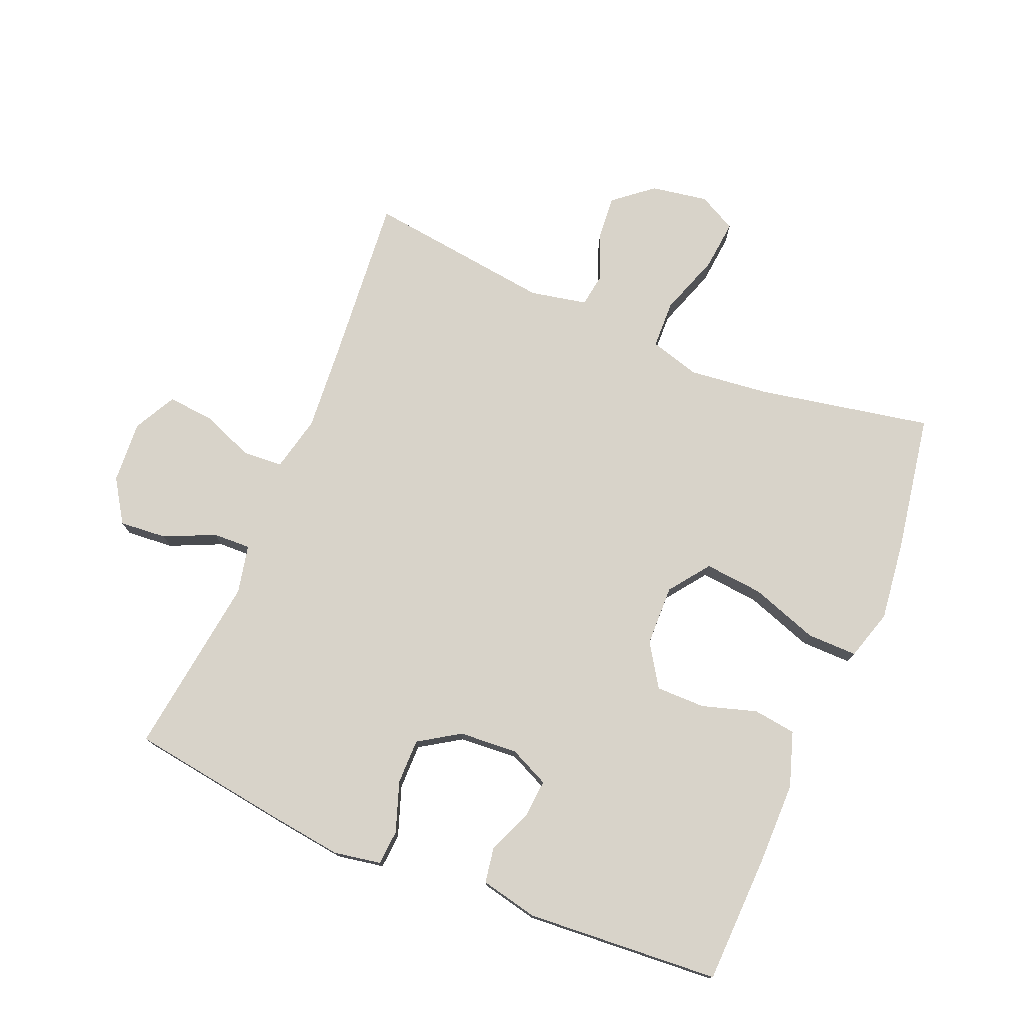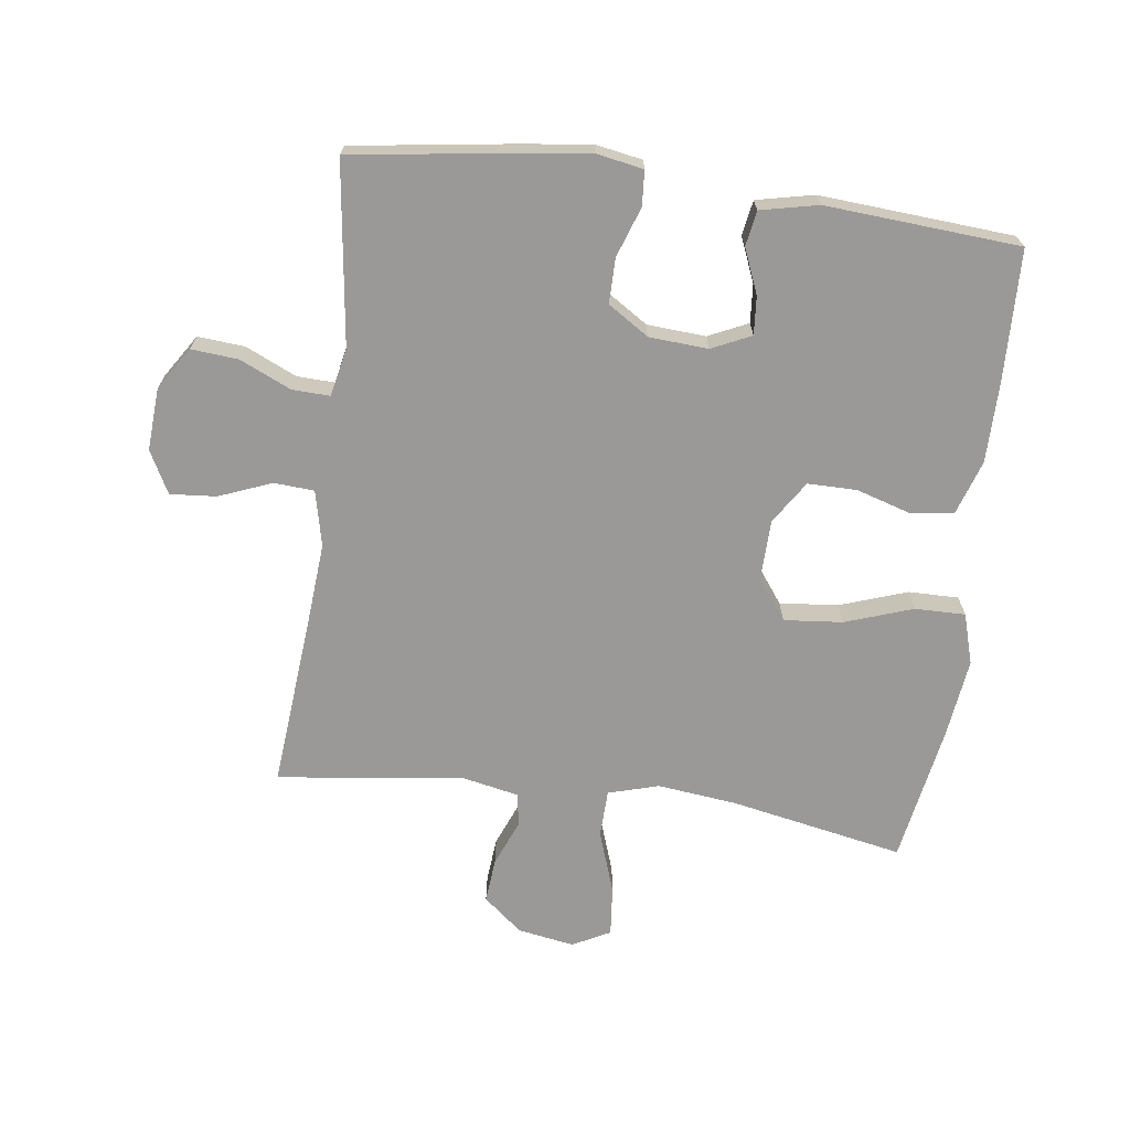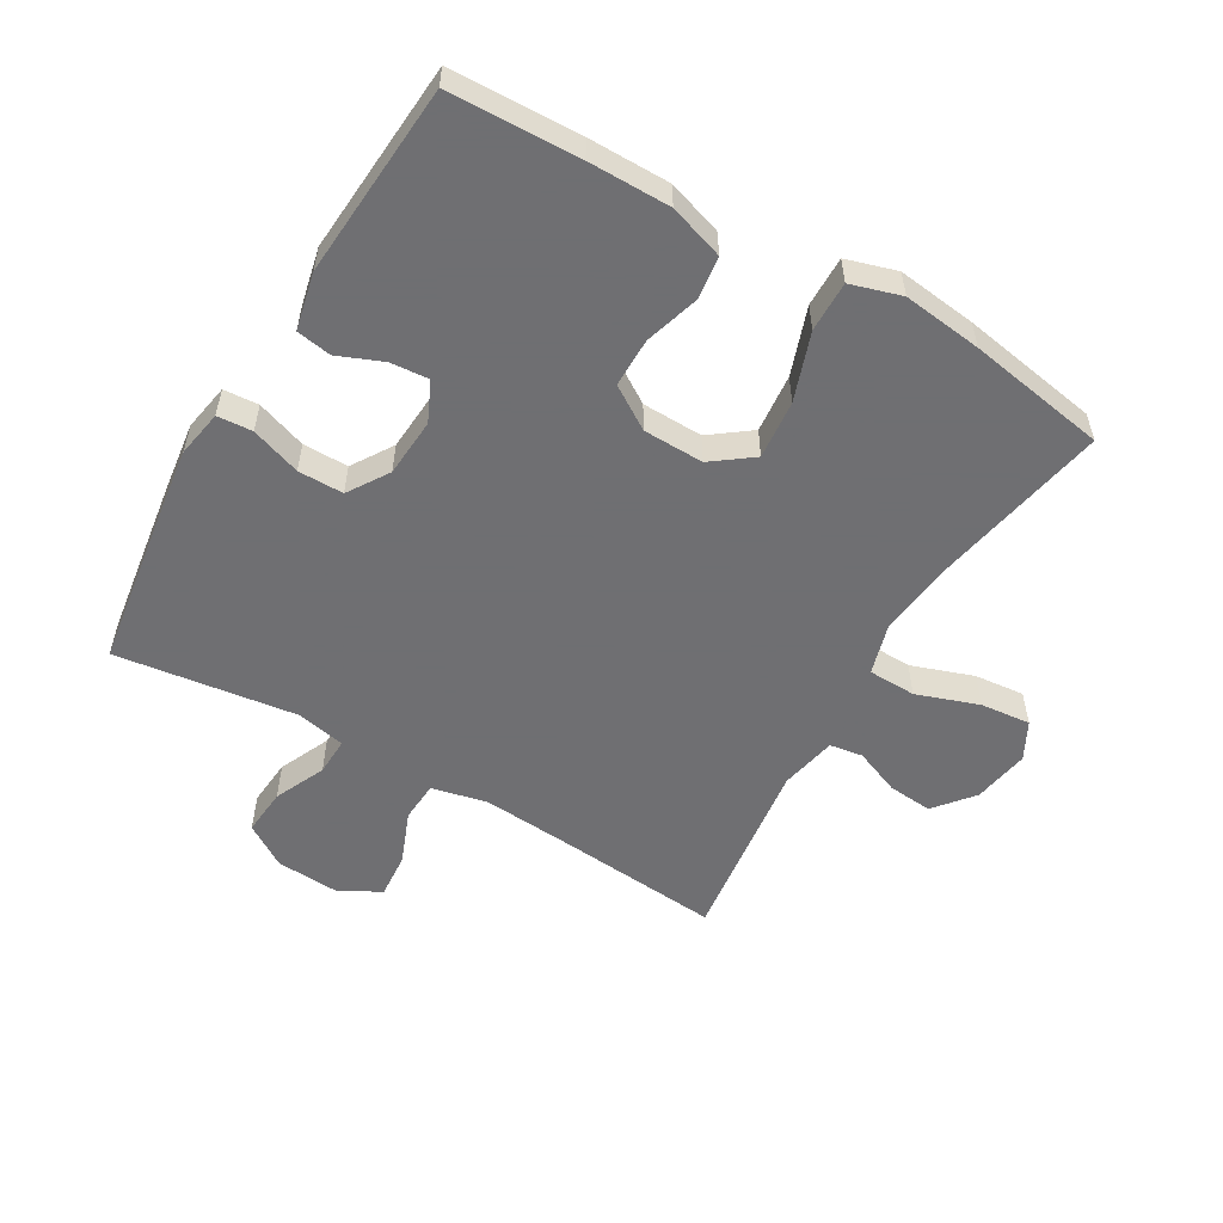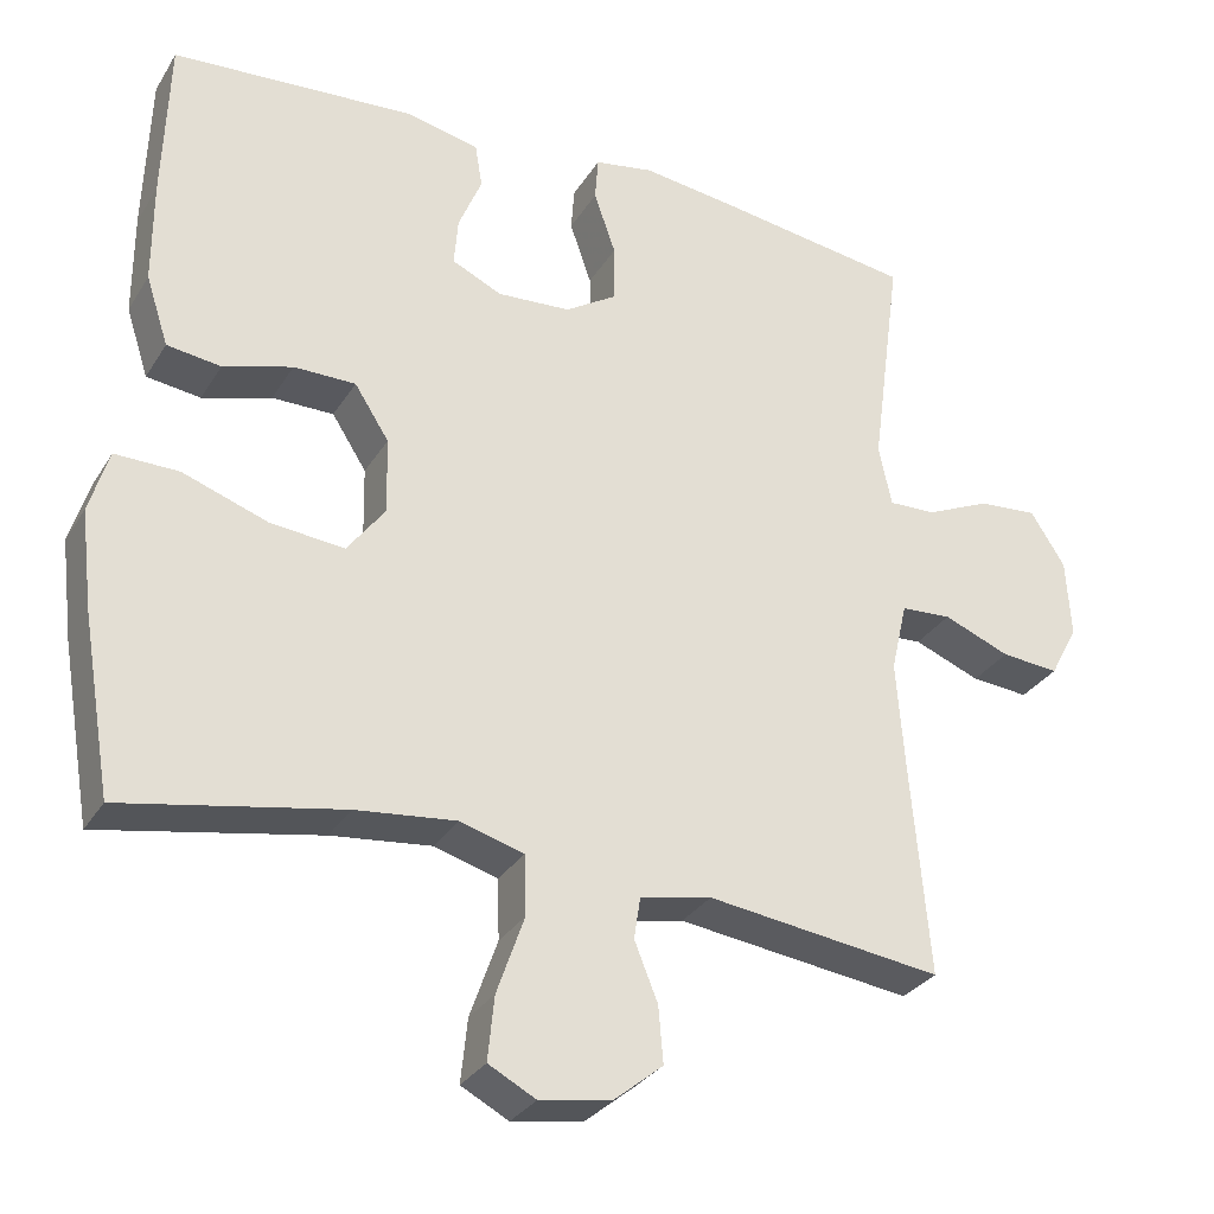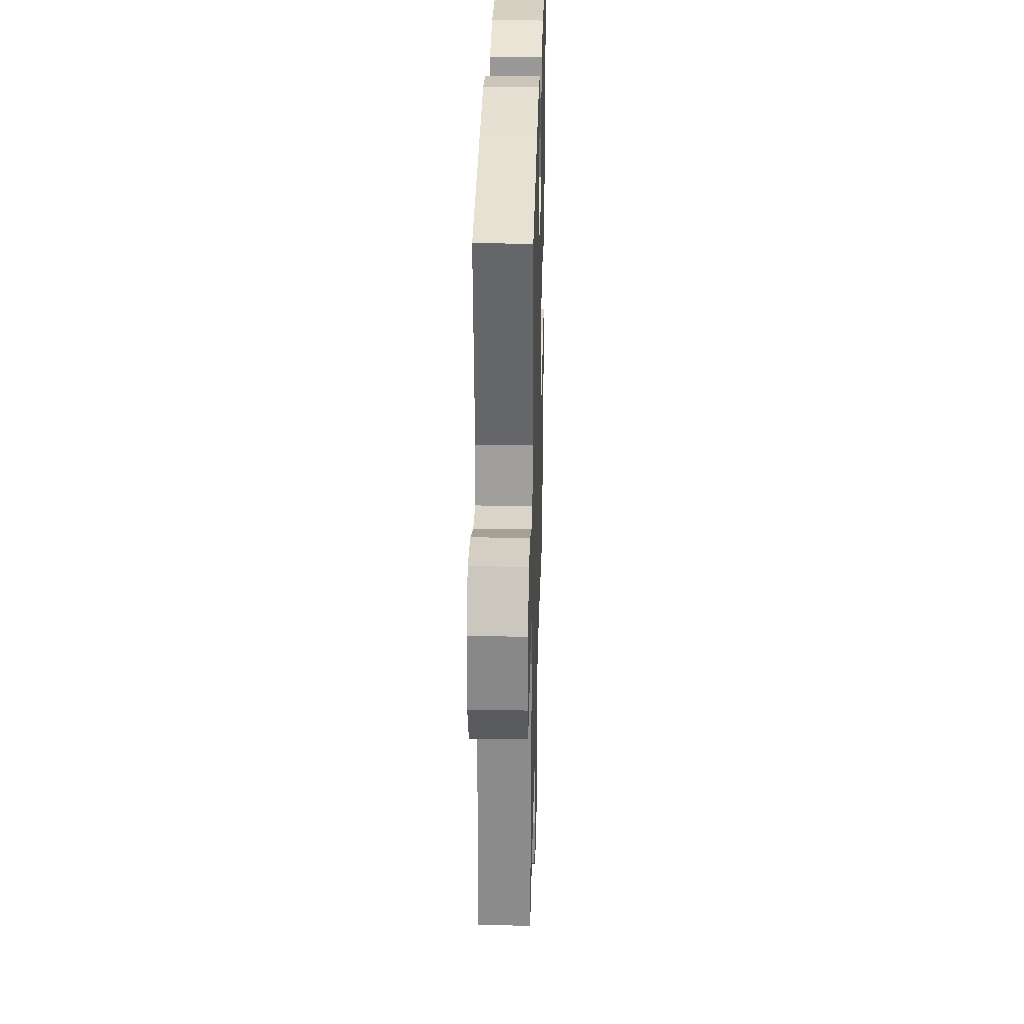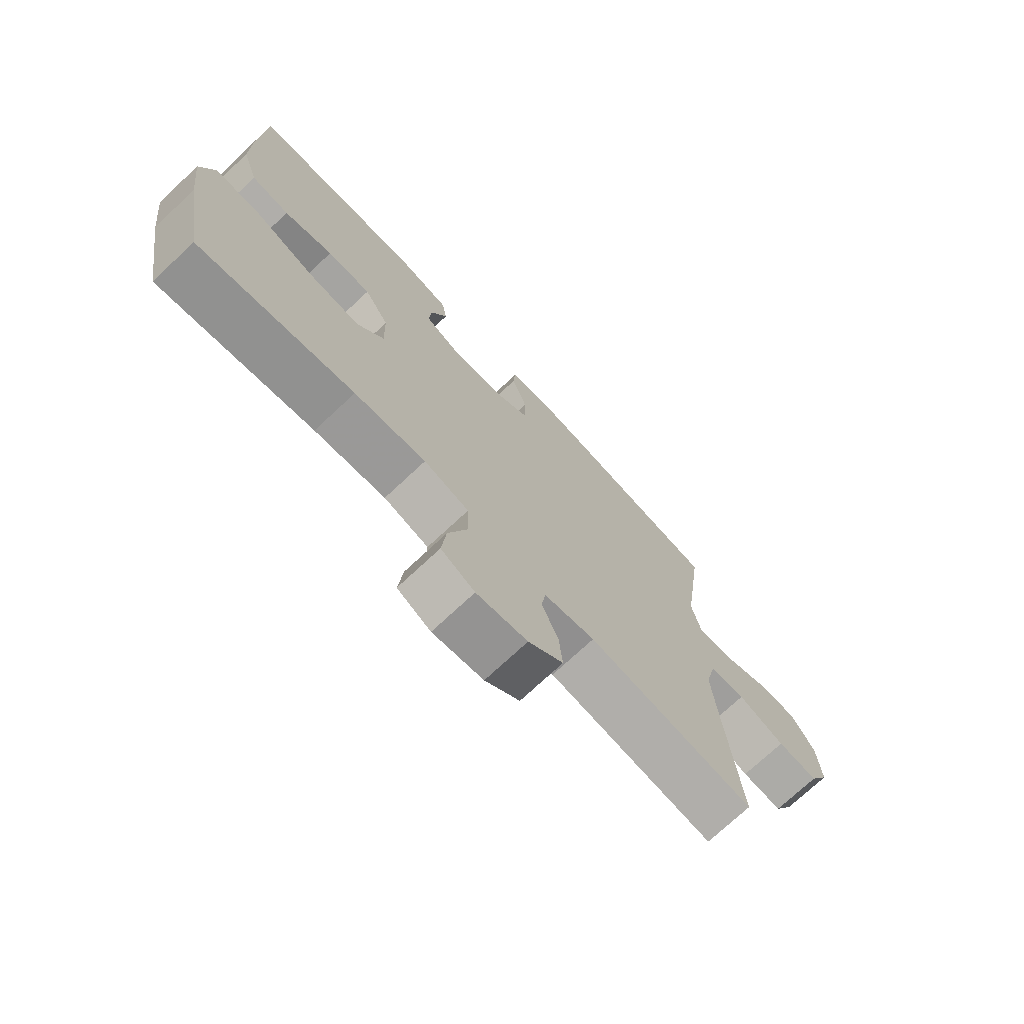
<metadata>
{"format":"obj","ext":"obj","renderer":"f3d","projection":"perspective","resolution":1024,"background":"white","views":[{"elev":76.0,"azim":22.5,"up":"+Y"},{"elev":-68.9,"azim":-7.7,"up":"+Y"},{"elev":-54.7,"azim":59.6,"up":"+Y"},{"elev":-30.4,"azim":153.7,"up":"+Z"},{"elev":30.4,"azim":-88.5,"up":"+Z"},{"elev":-73.4,"azim":133.1,"up":"+Z"}]}
</metadata>
<code>
v -0.5 0.07 -0.5
v -0.477 0.07 -0.233
v -0.467 0.07 -0.099
v -0.487 0.07 -0.012
v -0.55 0.07 -0.008
v -0.633 0.07 -0.041
v -0.705 0.07 -0.047
v -0.74 0.07 0.019
v -0.734 0.07 0.117
v -0.691 0.07 0.184
v -0.617 0.07 0.178
v -0.537 0.07 0.142
v -0.478 0.07 0.14
v -0.462 0.07 0.216
v -0.5 0.07 0.5
v -0.253 0.07 0.536
v -0.138 0.07 0.551
v -0.064 0.07 0.538
v -0.06 0.07 0.483
v -0.087 0.07 0.405
v -0.087 0.07 0.334
v -0.023 0.07 0.293
v 0.069 0.07 0.287
v 0.131 0.07 0.316
v 0.126 0.07 0.376
v 0.097 0.07 0.446
v 0.106 0.07 0.501
v 0.196 0.07 0.521
v 0.5 0.07 0.5
v 0.507 0.07 0.296
v 0.507 0.07 0.168
v 0.479 0.07 0.082
v 0.412 0.07 0.073
v 0.326 0.07 0.099
v 0.249 0.07 0.099
v 0.206 0.07 0.032
v 0.204 0.07 -0.063
v 0.251 0.07 -0.126
v 0.343 0.07 -0.117
v 0.449 0.07 -0.08
v 0.528 0.07 -0.079
v 0.552 0.07 -0.158
v 0.537 0.07 -0.282
v 0.5 0.07 -0.5
v 0.228 0.07 -0.448
v 0.103 0.07 -0.434
v 0.024 0.07 -0.457
v 0.022 0.07 -0.532
v 0.056 0.07 -0.629
v 0.064 0.07 -0.708
v 0.005 0.07 -0.739
v -0.084 0.07 -0.724
v -0.145 0.07 -0.674
v -0.139 0.07 -0.604
v -0.11 0.07 -0.532
v -0.118 0.07 -0.48
v -0.207 0.07 -0.462
v -0.5 0 -0.5
v -0.477 0 -0.233
v -0.467 0 -0.099
v -0.487 0 -0.012
v -0.55 0 -0.008
v -0.633 0 -0.041
v -0.705 0 -0.047
v -0.74 0 0.019
v -0.734 0 0.117
v -0.691 0 0.184
v -0.617 0 0.178
v -0.537 0 0.142
v -0.478 0 0.14
v -0.462 0 0.216
v -0.5 0 0.5
v -0.253 0 0.536
v -0.138 0 0.551
v -0.064 0 0.538
v -0.06 0 0.483
v -0.087 0 0.405
v -0.087 0 0.334
v -0.023 0 0.293
v 0.069 0 0.287
v 0.131 0 0.316
v 0.126 0 0.376
v 0.097 0 0.446
v 0.106 0 0.501
v 0.196 0 0.521
v 0.5 0 0.5
v 0.507 0 0.296
v 0.507 0 0.168
v 0.479 0 0.082
v 0.412 0 0.073
v 0.326 0 0.099
v 0.249 0 0.099
v 0.206 0 0.032
v 0.204 0 -0.063
v 0.251 0 -0.126
v 0.343 0 -0.117
v 0.449 0 -0.08
v 0.528 0 -0.079
v 0.552 0 -0.158
v 0.537 0 -0.282
v 0.5 0 -0.5
v 0.228 0 -0.448
v 0.103 0 -0.434
v 0.024 0 -0.457
v 0.022 0 -0.532
v 0.056 0 -0.629
v 0.064 0 -0.708
v 0.005 0 -0.739
v -0.084 0 -0.724
v -0.145 0 -0.674
v -0.139 0 -0.604
v -0.11 0 -0.532
v -0.118 0 -0.48
v -0.207 0 -0.462
f 53 54 55
f 52 53 55
f 51 52 55
f 50 51 55
f 49 50 55
f 48 49 55
f 47 48 55 56
f 46 47 56 57
f 43 44 45
f 42 43 45
f 41 42 45
f 40 41 45
f 39 40 45
f 38 39 45 46
f 37 38 46 57
f 32 33 34
f 31 32 34
f 30 31 34
f 29 30 34
f 28 29 34
f 27 28 34
f 26 27 34
f 25 26 34
f 24 25 34 35
f 23 24 35 36
f 18 19 20
f 17 18 20
f 16 17 20
f 15 16 20
f 14 15 20
f 13 14 20 21
f 10 11 12
f 9 10 12
f 8 9 12
f 7 8 12
f 6 7 12
f 5 6 12
f 4 5 12 13
f 13 21 22
f 4 13 22
f 3 4 22
f 57 1 2
f 36 37 57
f 23 36 57
f 22 23 57
f 3 22 57
f 2 3 57
f 112 111 110
f 112 110 109
f 112 109 108
f 112 108 107
f 112 107 106
f 112 106 105
f 113 112 105 104
f 114 113 104 103
f 102 101 100
f 102 100 99
f 102 99 98
f 102 98 97
f 102 97 96
f 103 102 96 95
f 114 103 95 94
f 91 90 89
f 91 89 88
f 91 88 87
f 91 87 86
f 91 86 85
f 91 85 84
f 91 84 83
f 91 83 82
f 92 91 82 81
f 93 92 81 80
f 77 76 75
f 77 75 74
f 77 74 73
f 77 73 72
f 77 72 71
f 78 77 71 70
f 69 68 67
f 69 67 66
f 69 66 65
f 69 65 64
f 69 64 63
f 69 63 62
f 70 69 62 61
f 79 78 70
f 79 70 61
f 79 61 60
f 59 58 114
f 114 94 93
f 114 93 80
f 114 80 79
f 114 79 60
f 114 60 59
f 1 58 59 2
f 2 59 60 3
f 3 60 61 4
f 4 61 62 5
f 5 62 63 6
f 6 63 64 7
f 7 64 65 8
f 8 65 66 9
f 9 66 67 10
f 10 67 68 11
f 11 68 69 12
f 12 69 70 13
f 13 70 71 14
f 14 71 72 15
f 15 72 73 16
f 16 73 74 17
f 17 74 75 18
f 18 75 76 19
f 19 76 77 20
f 20 77 78 21
f 21 78 79 22
f 22 79 80 23
f 23 80 81 24
f 24 81 82 25
f 25 82 83 26
f 26 83 84 27
f 27 84 85 28
f 28 85 86 29
f 29 86 87 30
f 30 87 88 31
f 31 88 89 32
f 32 89 90 33
f 33 90 91 34
f 34 91 92 35
f 35 92 93 36
f 36 93 94 37
f 37 94 95 38
f 38 95 96 39
f 39 96 97 40
f 40 97 98 41
f 41 98 99 42
f 42 99 100 43
f 43 100 101 44
f 44 101 102 45
f 45 102 103 46
f 46 103 104 47
f 47 104 105 48
f 48 105 106 49
f 49 106 107 50
f 50 107 108 51
f 51 108 109 52
f 52 109 110 53
f 53 110 111 54
f 54 111 112 55
f 55 112 113 56
f 56 113 114 57
f 57 114 58 1

</code>
